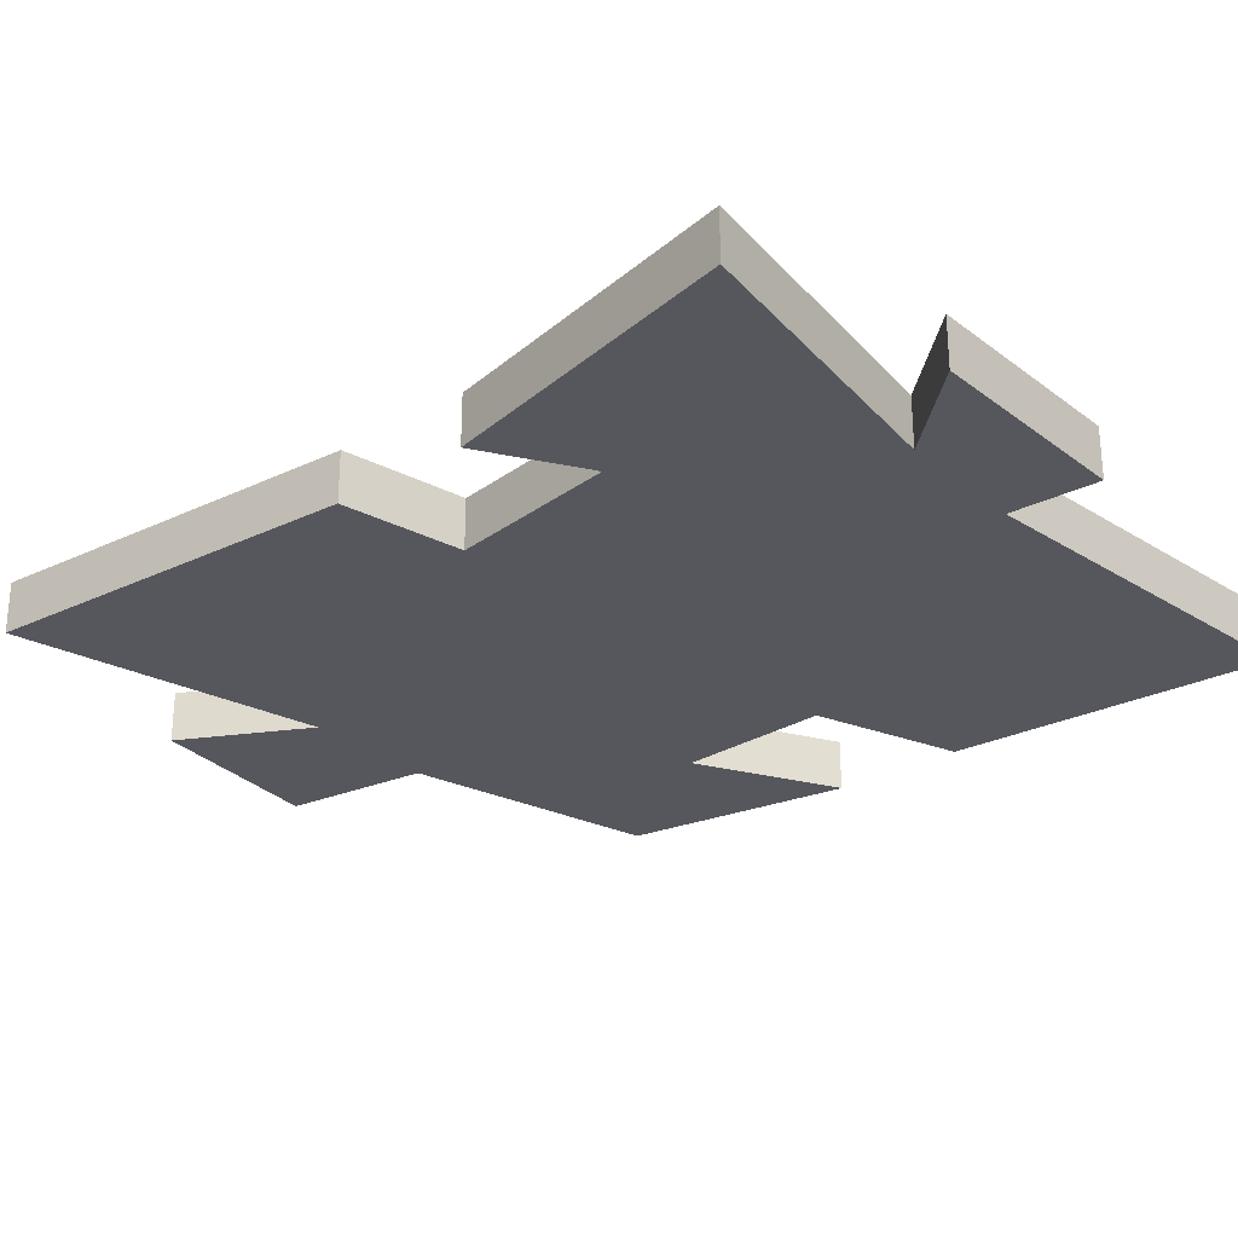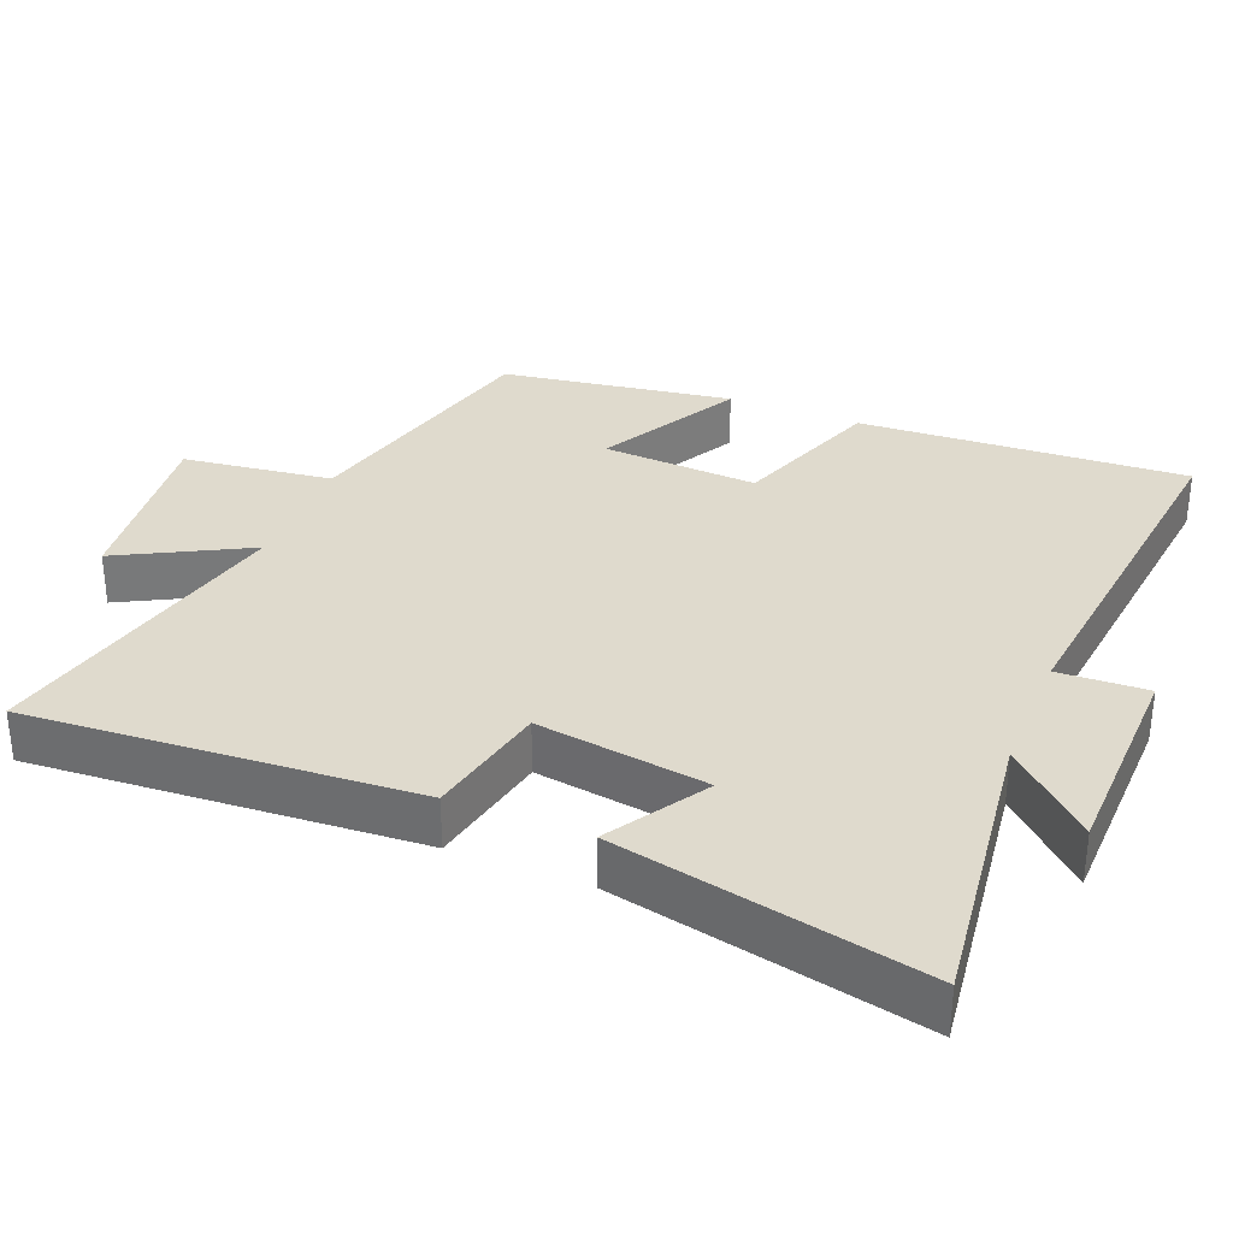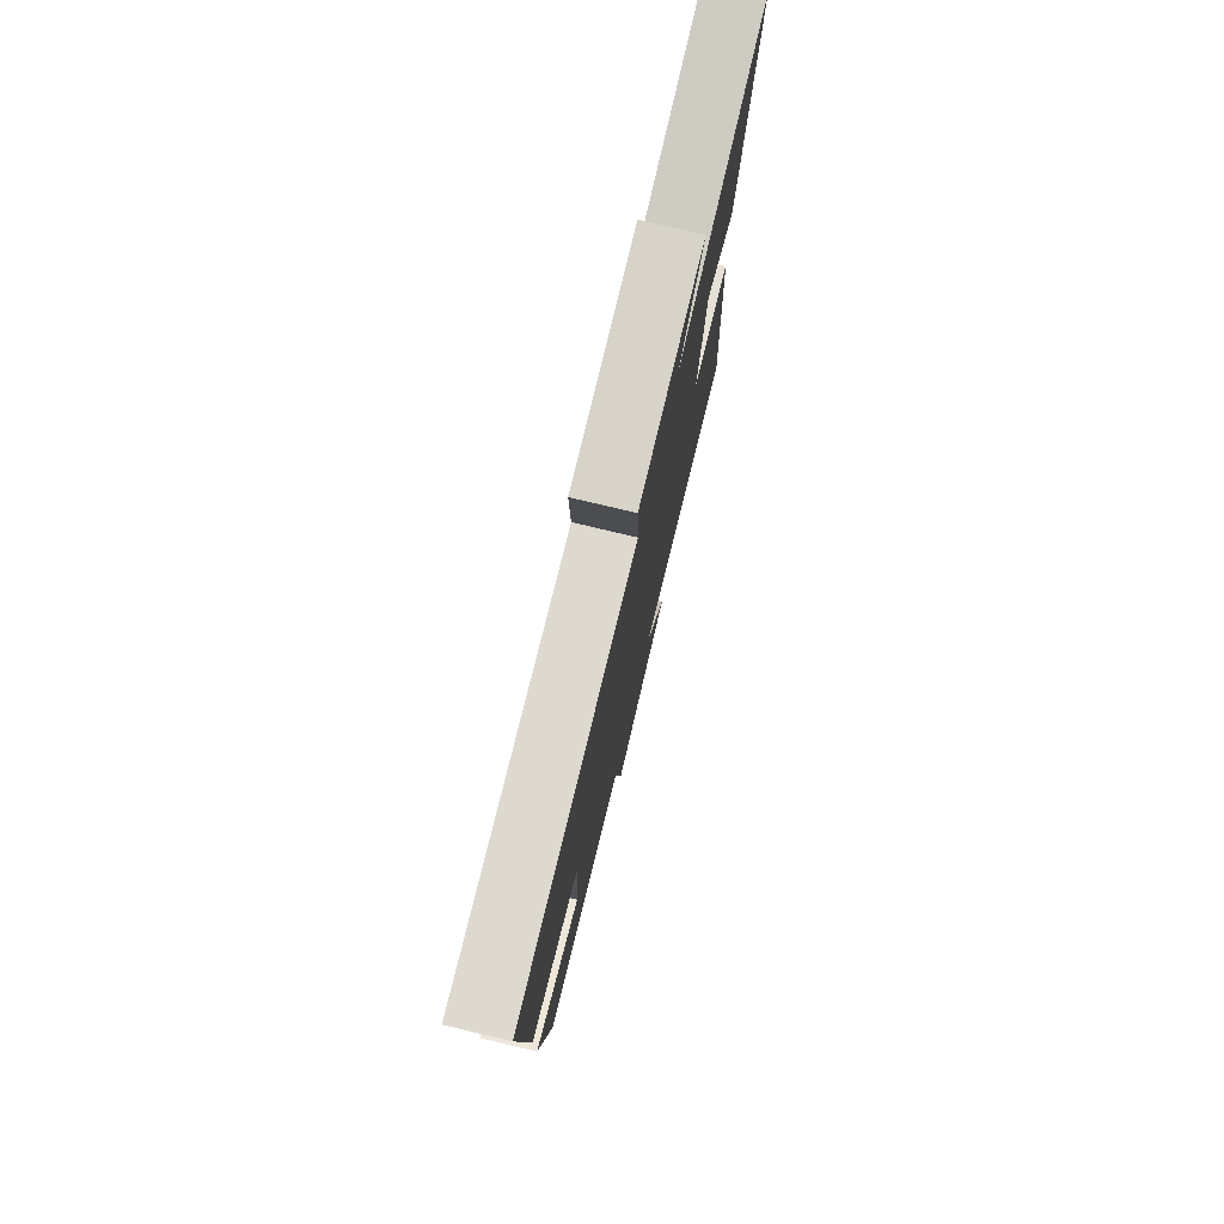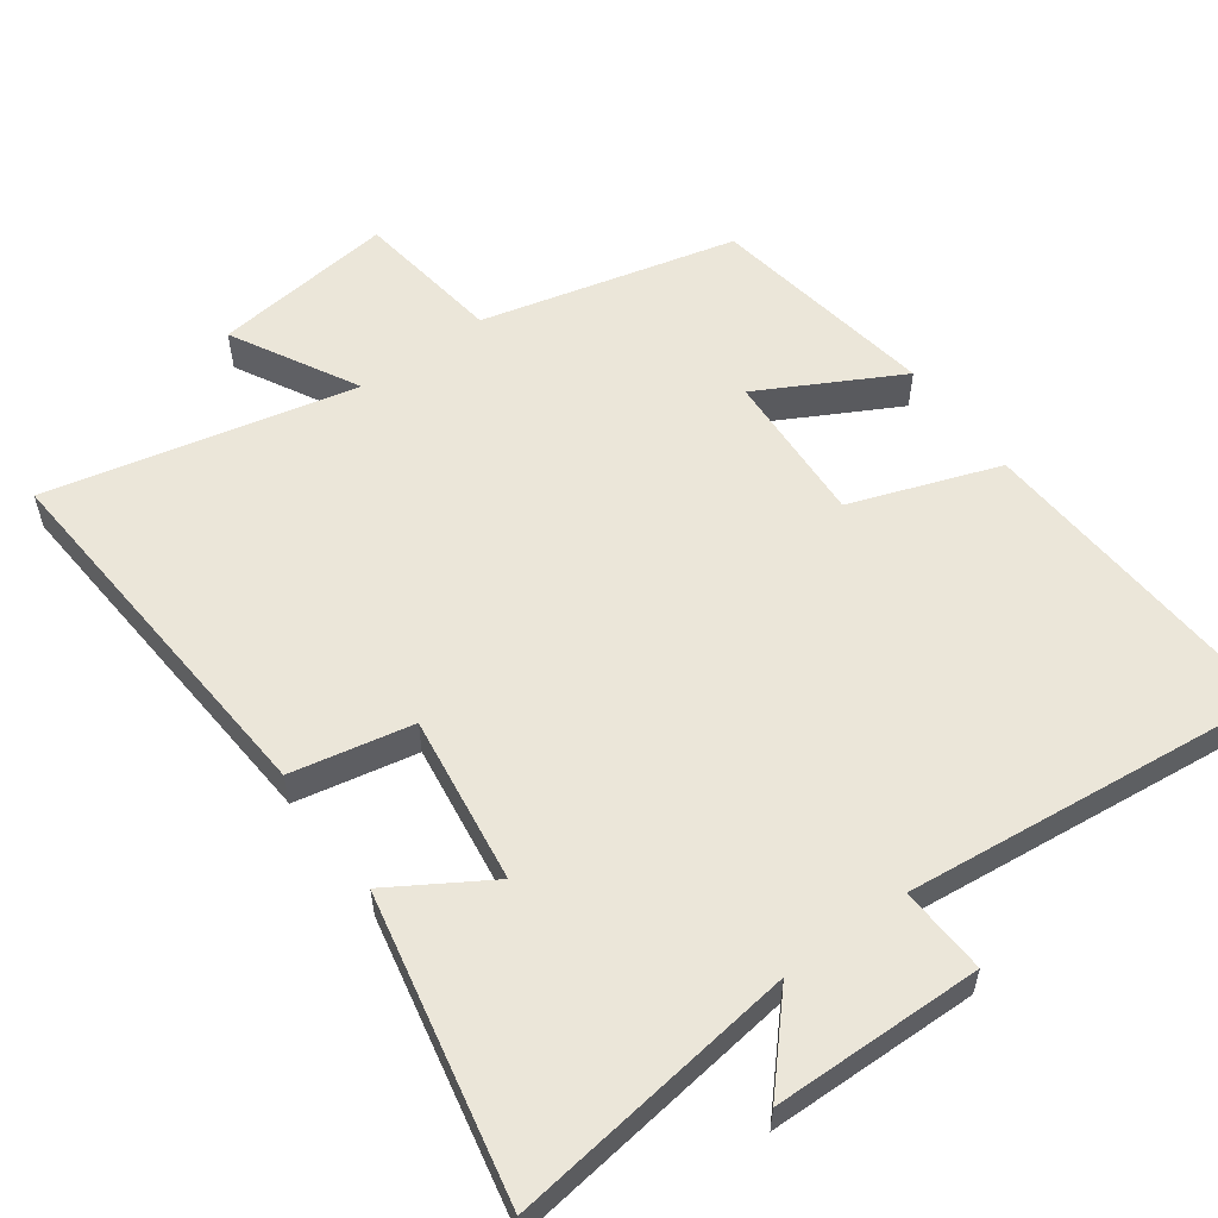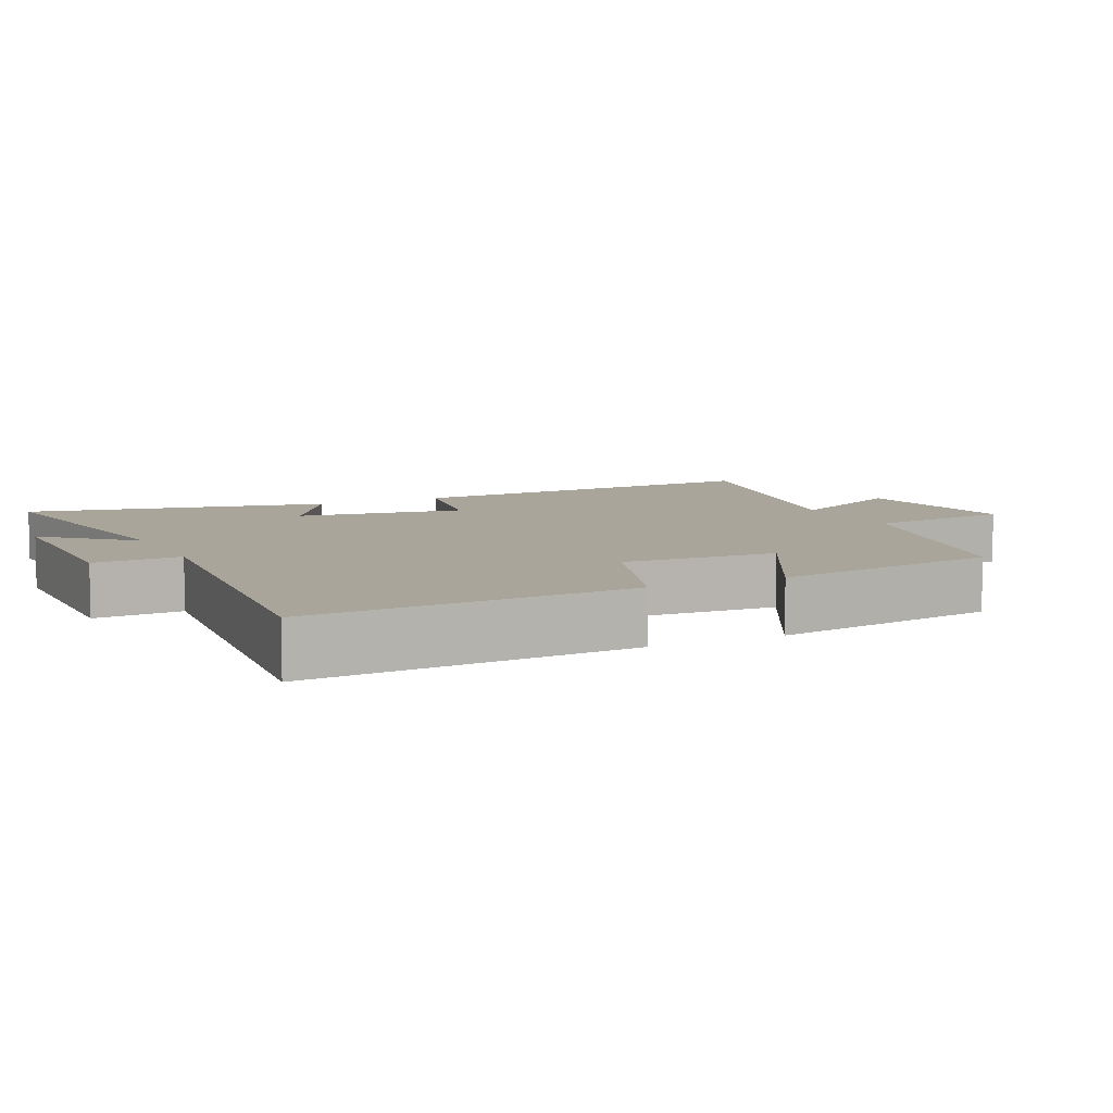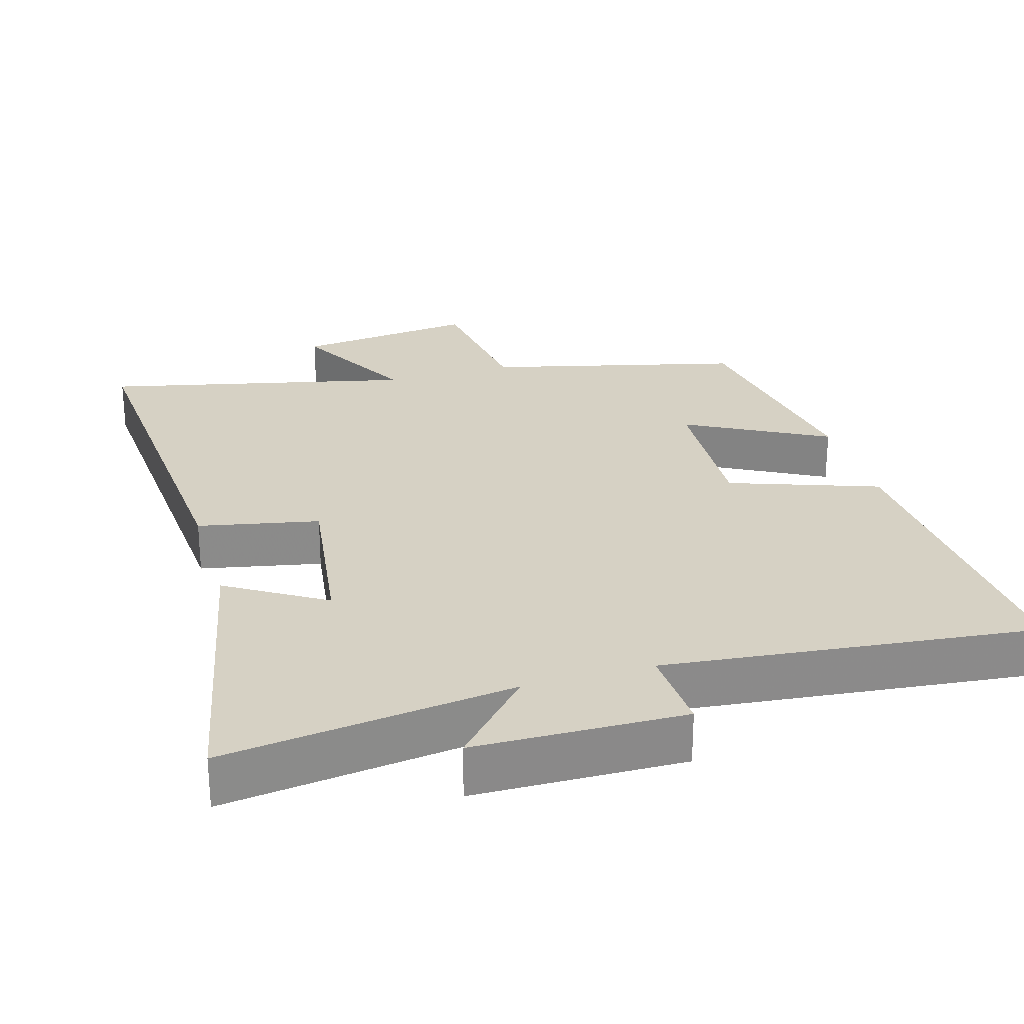
<metadata>
{"format":"obj","ext":"obj","renderer":"f3d","projection":"perspective","resolution":1024,"background":"white","views":[{"elev":-27.6,"azim":-50.1,"up":"+Y"},{"elev":32.7,"azim":-67.8,"up":"+Y"},{"elev":77.8,"azim":103.4,"up":"+Z"},{"elev":56.7,"azim":-36.2,"up":"+Y"},{"elev":7.5,"azim":64.0,"up":"+Y"},{"elev":26.7,"azim":-16.5,"up":"+Y"}]}
</metadata>
<code>
v 0.449 0.07 -0.41
v 0.089 0.07 -0.5
v 0.061 0.07 -0.709
v -0.197 0.07 -0.679
v -0.101 0.07 -0.5
v -0.537 0.07 -0.6
v -0.5 0.07 -0.062
v -0.329 0.07 -0.027
v -0.363 0.07 0.211
v -0.5 0.07 0.126
v -0.59 0.07 0.553
v -0.181 0.07 0.5
v -0.289 0.07 0.618
v 0.007 0.07 0.624
v 0.001 0.07 0.5
v 0.527 0.07 0.557
v 0.5 0.07 0.099
v 0.29 0.07 0.024
v 0.302 0.07 -0.194
v 0.5 0.07 -0.087
v 0.449 0 -0.41
v 0.089 0 -0.5
v 0.061 0 -0.709
v -0.197 0 -0.679
v -0.101 0 -0.5
v -0.537 0 -0.6
v -0.5 0 -0.062
v -0.329 0 -0.027
v -0.363 0 0.211
v -0.5 0 0.126
v -0.59 0 0.553
v -0.181 0 0.5
v -0.289 0 0.618
v 0.007 0 0.624
v 0.001 0 0.5
v 0.527 0 0.557
v 0.5 0 0.099
v 0.29 0 0.024
v 0.302 0 -0.194
v 0.5 0 -0.087
f 19 20 1 2
f 18 19 2
f 15 16 17 18
f 15 18 2
f 12 13 14 15
f 12 15 2 3
f 9 10 11 12
f 8 9 12 3
f 5 6 7 8
f 5 8 3
f 3 4 5
f 22 21 40 39
f 22 39 38
f 38 37 36 35
f 22 38 35
f 35 34 33 32
f 23 22 35 32
f 32 31 30 29
f 23 32 29 28
f 28 27 26 25
f 23 28 25
f 25 24 23
f 1 21 22 2
f 2 22 23 3
f 3 23 24 4
f 4 24 25 5
f 5 25 26 6
f 6 26 27 7
f 7 27 28 8
f 8 28 29 9
f 9 29 30 10
f 10 30 31 11
f 11 31 32 12
f 12 32 33 13
f 13 33 34 14
f 14 34 35 15
f 15 35 36 16
f 16 36 37 17
f 17 37 38 18
f 18 38 39 19
f 19 39 40 20
f 20 40 21 1

</code>
